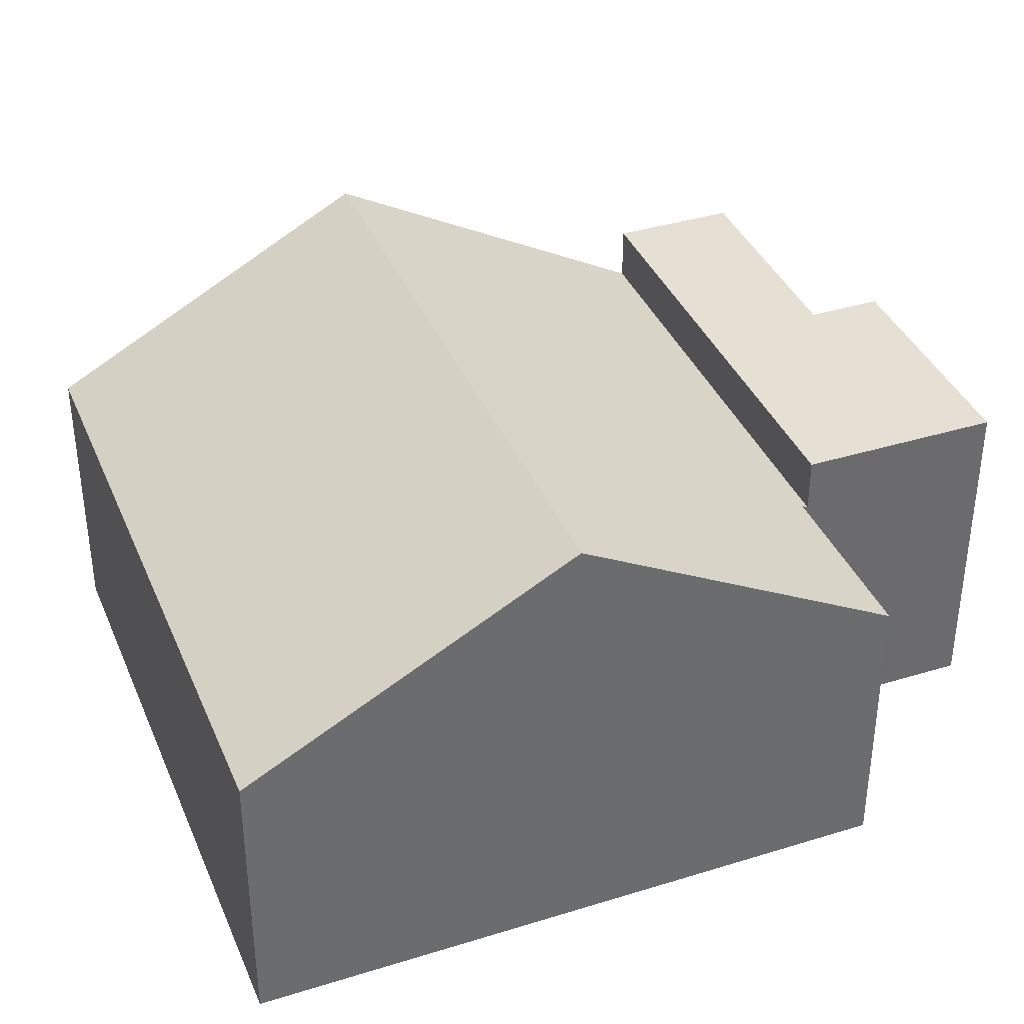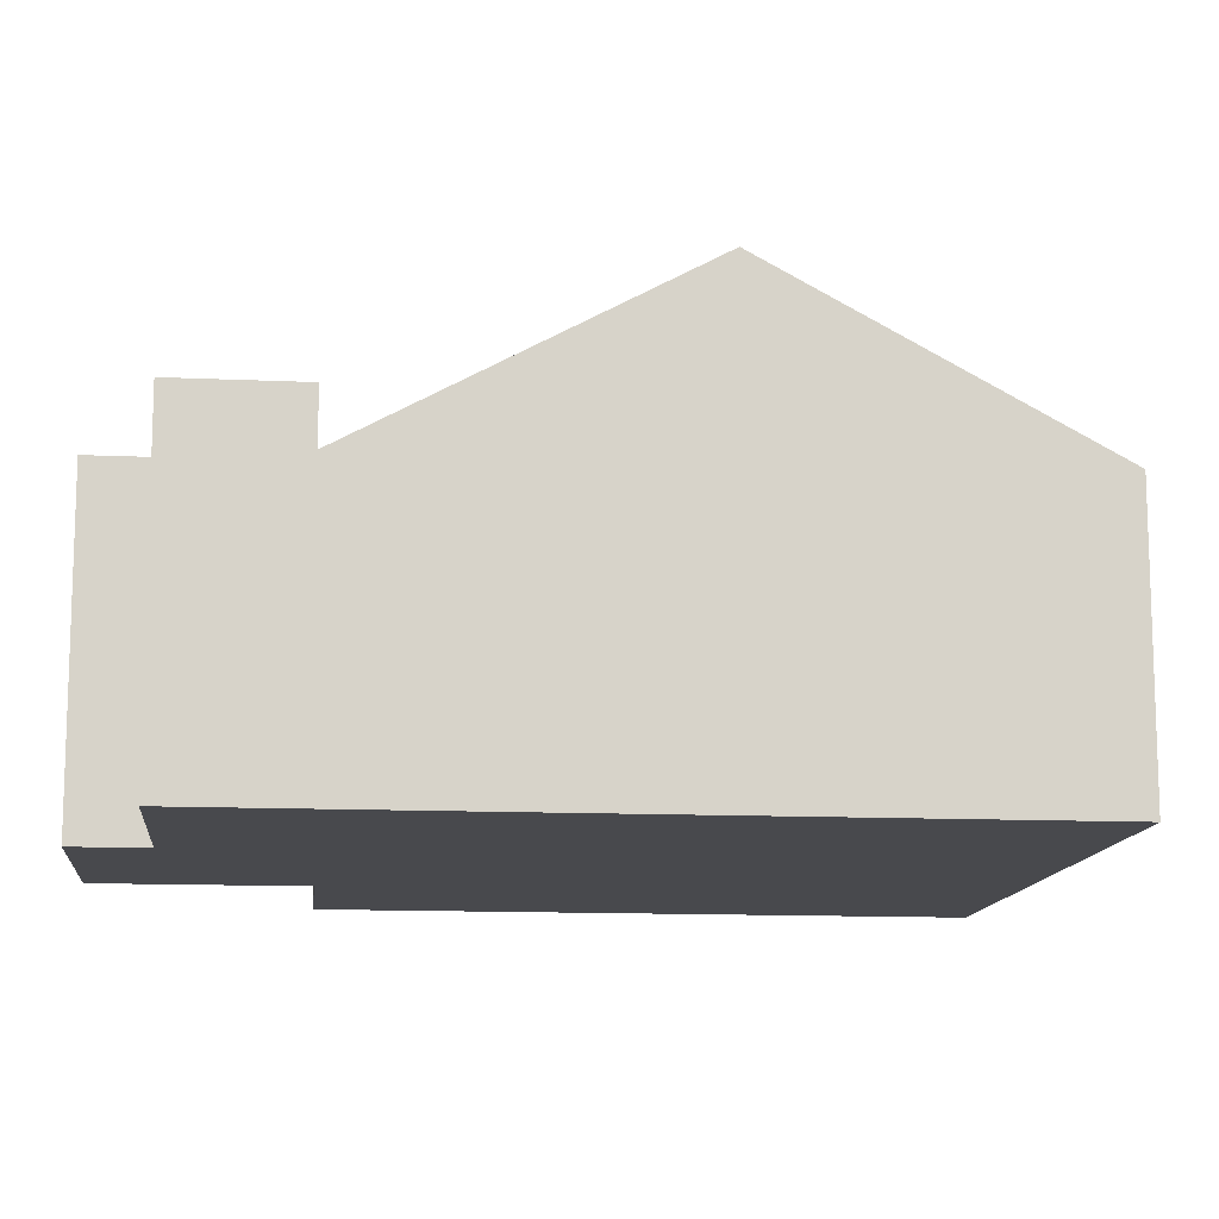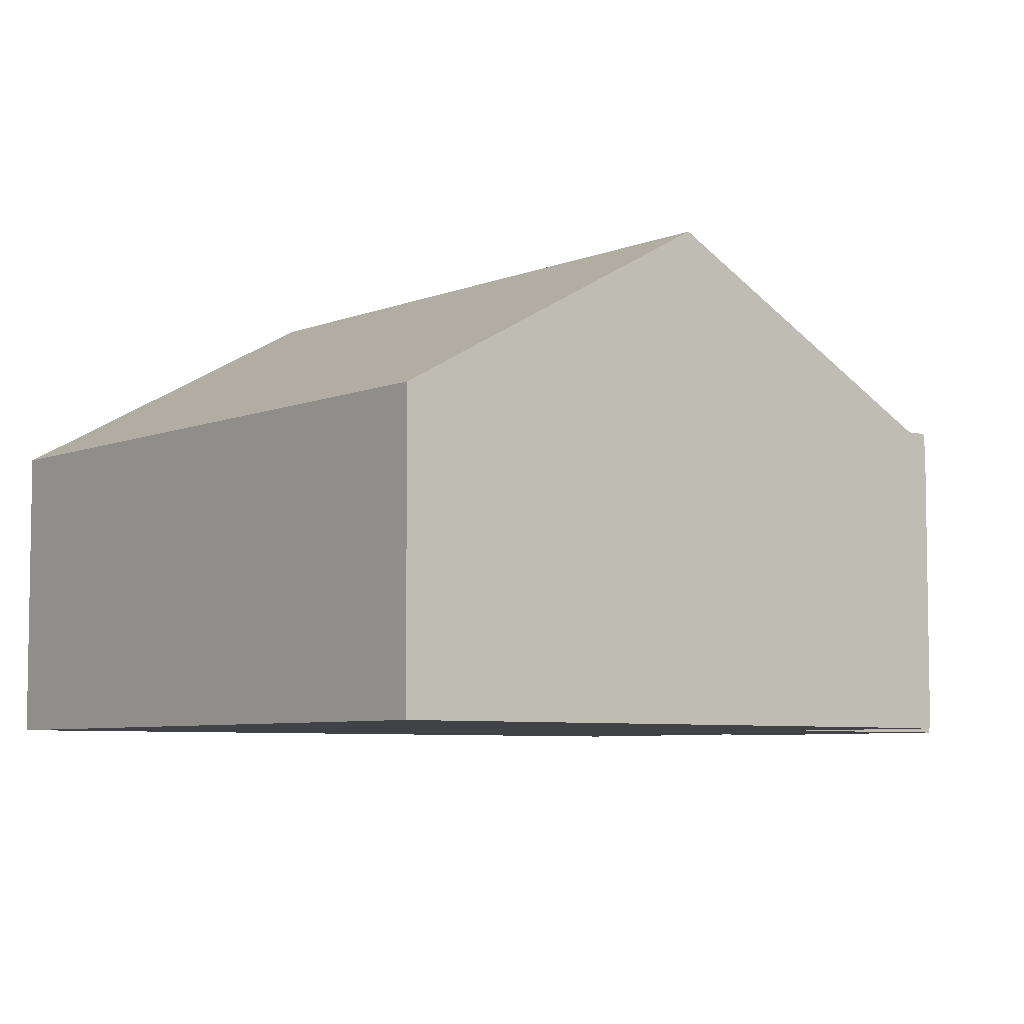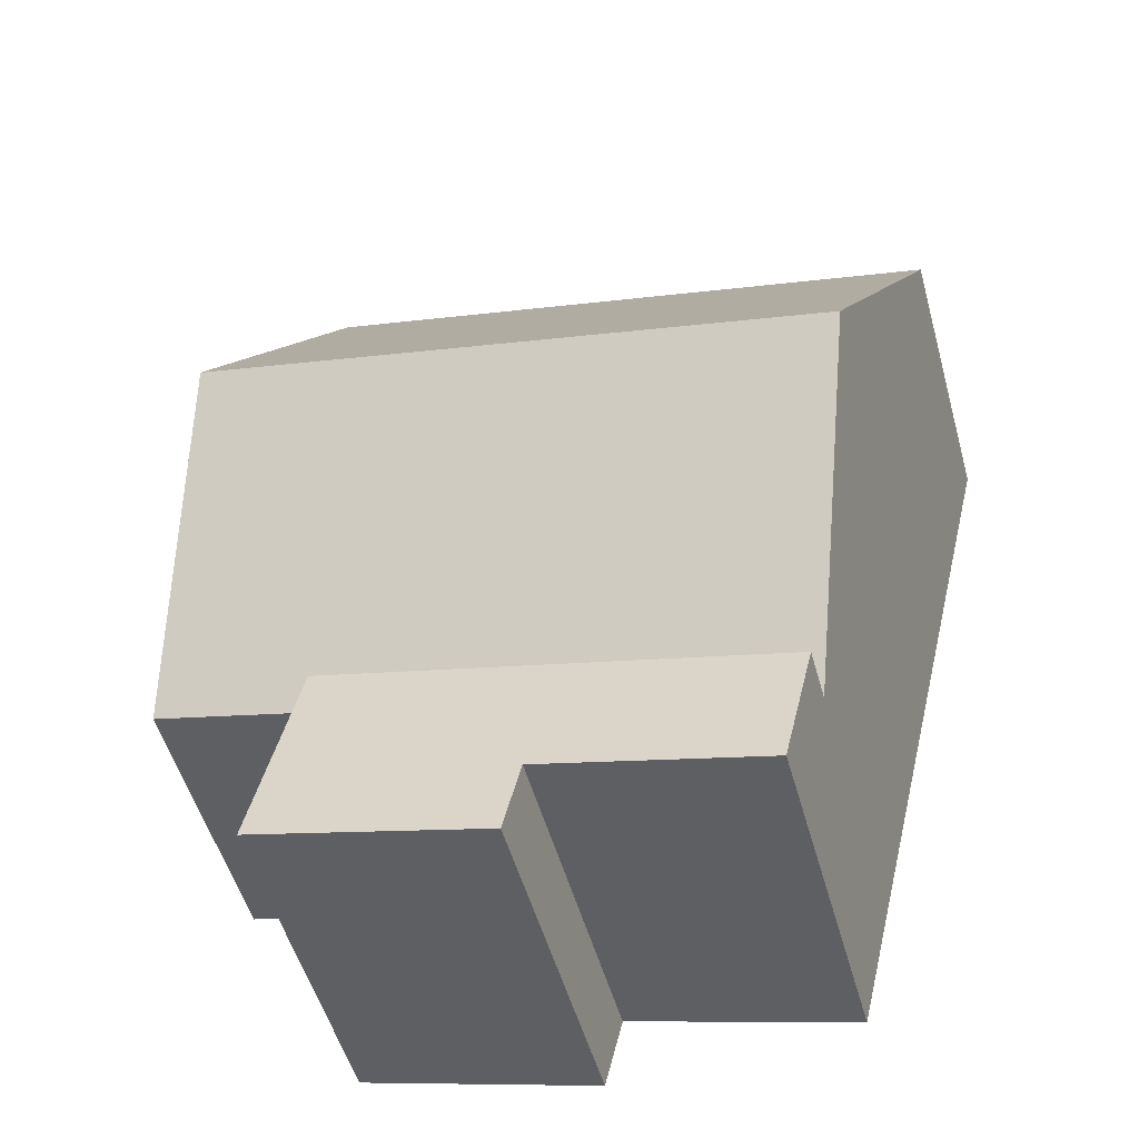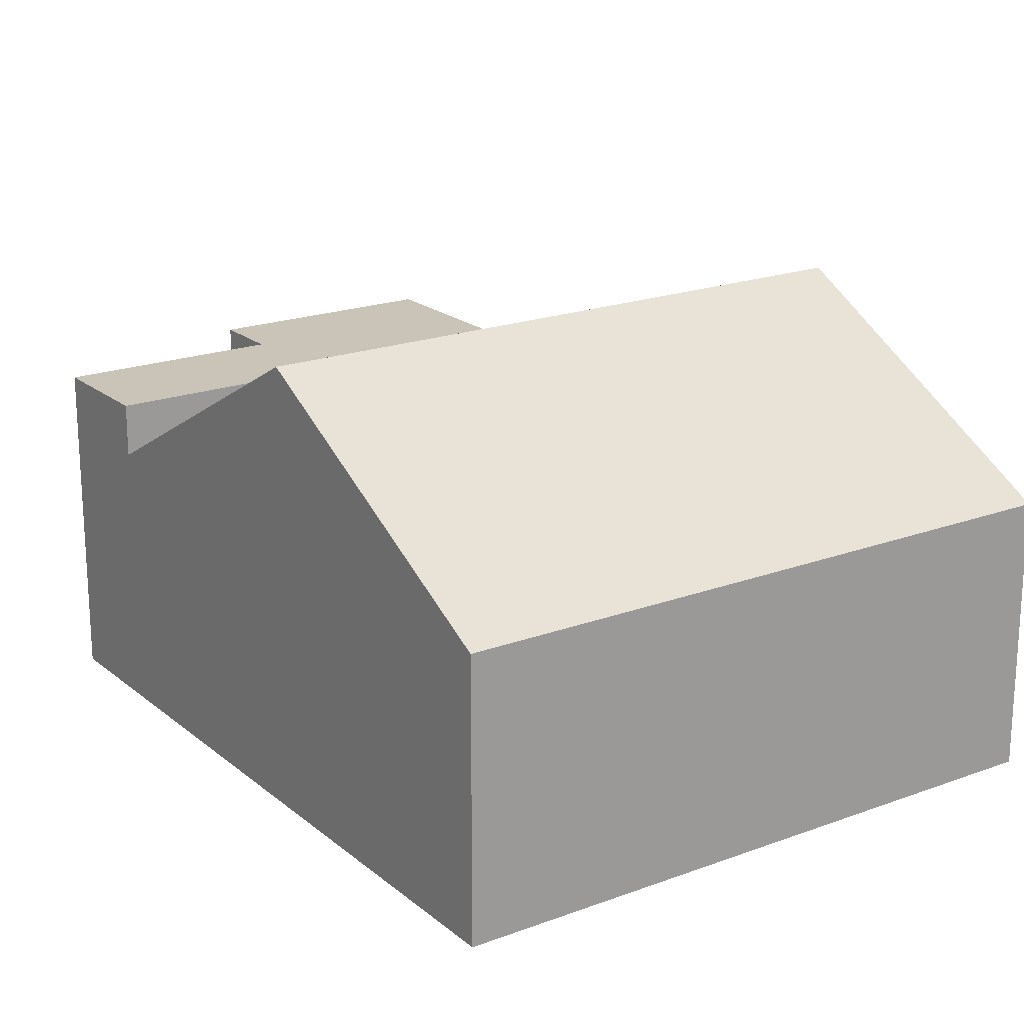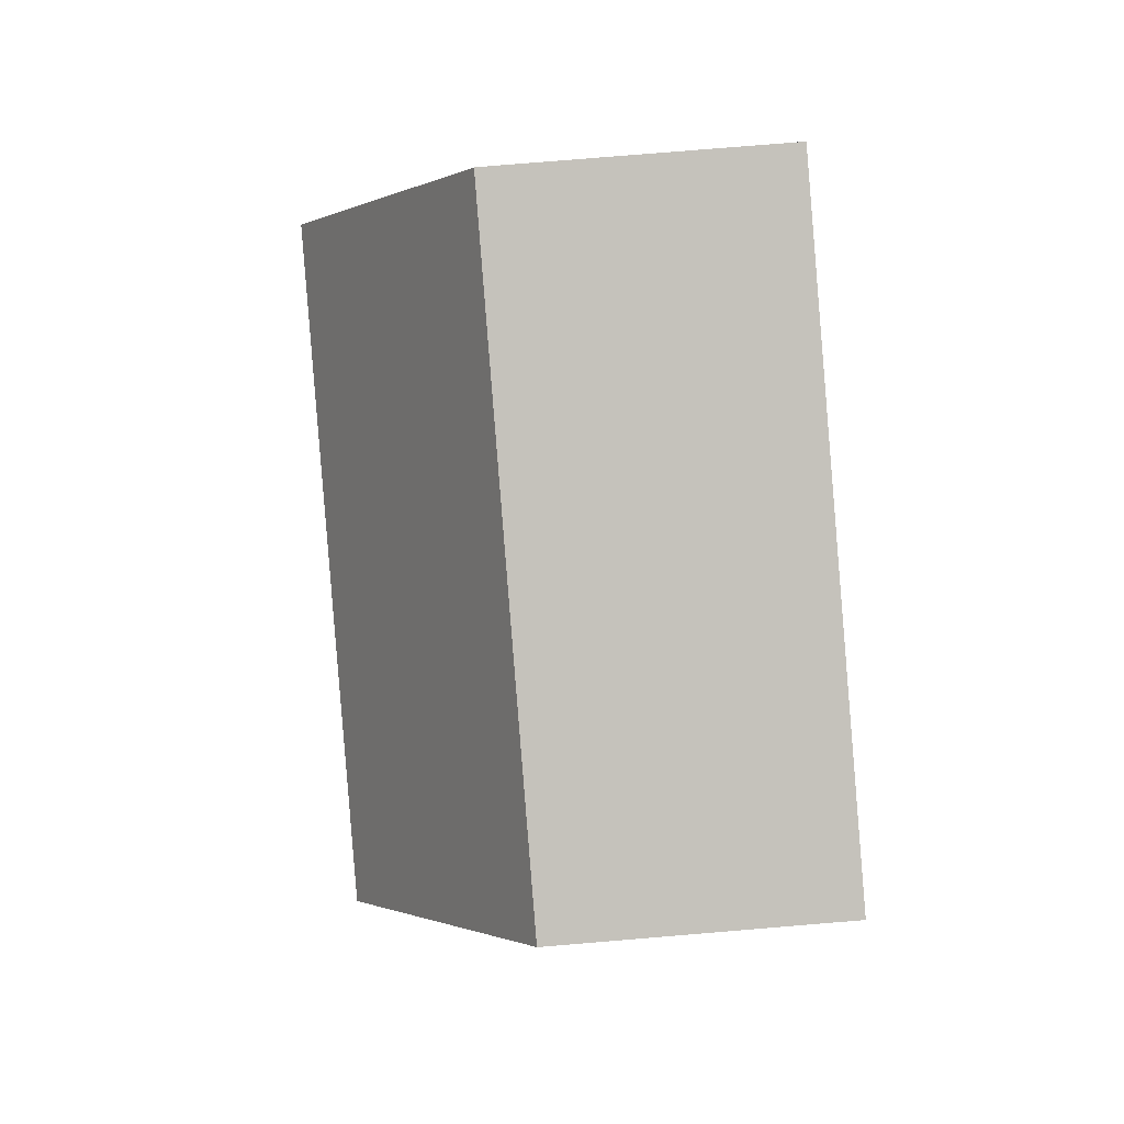
<metadata>
{"format":"obj","ext":"obj","renderer":"f3d","projection":"perspective","resolution":1024,"background":"white","views":[{"elev":37.9,"azim":55.0,"up":"+Y"},{"elev":-12.5,"azim":-109.8,"up":"+Y"},{"elev":-6.1,"azim":37.5,"up":"+Y"},{"elev":-52.0,"azim":-164.5,"up":"+Z"},{"elev":19.9,"azim":-48.2,"up":"+Y"},{"elev":78.1,"azim":-94.7,"up":"+Z"}]}
</metadata>
<code>
v  9.985 5.383 -8.438
v  2.993 5.383 -12.25
v  2.509 5.383 -10.27
v  6.628 5.383 -11.36
v  6.916 5.383 -12.54
v  10.76 5.383 -11.6
v  6.916 7.676e-16 -12.54
v  6.628 6.956e-16 -11.36
v  2.993 7.5e-16 -12.25
v  2.509 6.286e-16 -10.27
v  10.76 7.101e-16 -11.6
v  9.985 5.167e-16 -8.438
v  11.65 7.371 -2.54
v  7.573 4.562 1.851
v  10.44 4.562 2.551
v  8.815 7.371 -3.233
v  0 4.562 2.793e-16
v  1.242 7.371 -5.084
v  9.985 4.509 -8.438
v  2.509 4.509 -10.27
v  9.961 4.563 -8.341
v  10.06 4.563 -8.317
v  12.87 4.563 -7.631
v  0 0 0
v  7.573 -1.133e-16 1.851
v  10.44 -1.562e-16 2.551
v  11.65 1.555e-16 -2.54
v  12.87 4.673e-16 -7.631
v  9.961 5.107e-16 -8.341
v  10.06 5.093e-16 -8.317
v  1.242 3.113e-16 -5.084
g defaultobject
f 1 2 3
f 2 1 4
f 4 1 5
f 5 1 6
f 7 4 5
f 4 7 8
f 9 3 2
f 3 9 10
f 8 2 4
f 2 8 9
f 11 5 6
f 5 11 7
f 10 1 3
f 1 10 12
f 12 6 1
f 6 12 11
f 9 12 10
f 12 9 8
f 12 8 7
f 12 7 11
f 13 14 15
f 14 13 16
f 14 16 17
f 17 16 18
f 18 19 20
f 19 18 21
f 21 18 22
f 22 18 23
f 23 18 13
f 13 18 16
f 24 14 17
f 14 24 25
f 14 25 15
f 15 25 26
f 26 13 15
f 13 26 23
f 23 26 27
f 23 27 28
f 29 19 21
f 19 29 12
f 28 22 23
f 22 28 21
f 21 28 29
f 29 28 30
f 12 20 19
f 20 12 10
f 18 24 17
f 24 18 20
f 24 20 31
f 31 20 10
f 12 31 10
f 31 12 29
f 31 29 30
f 31 30 28
f 31 28 24
f 24 28 27
f 24 27 25
f 25 27 26

</code>
